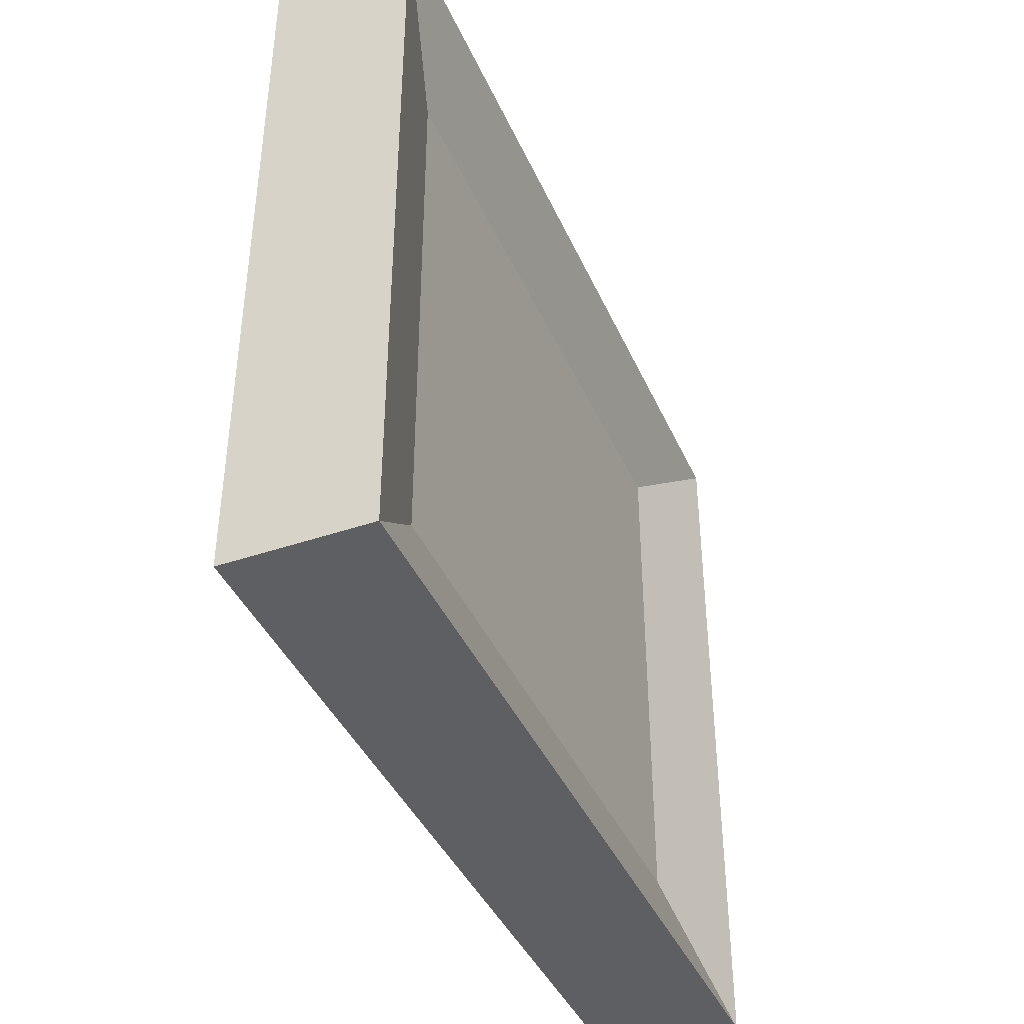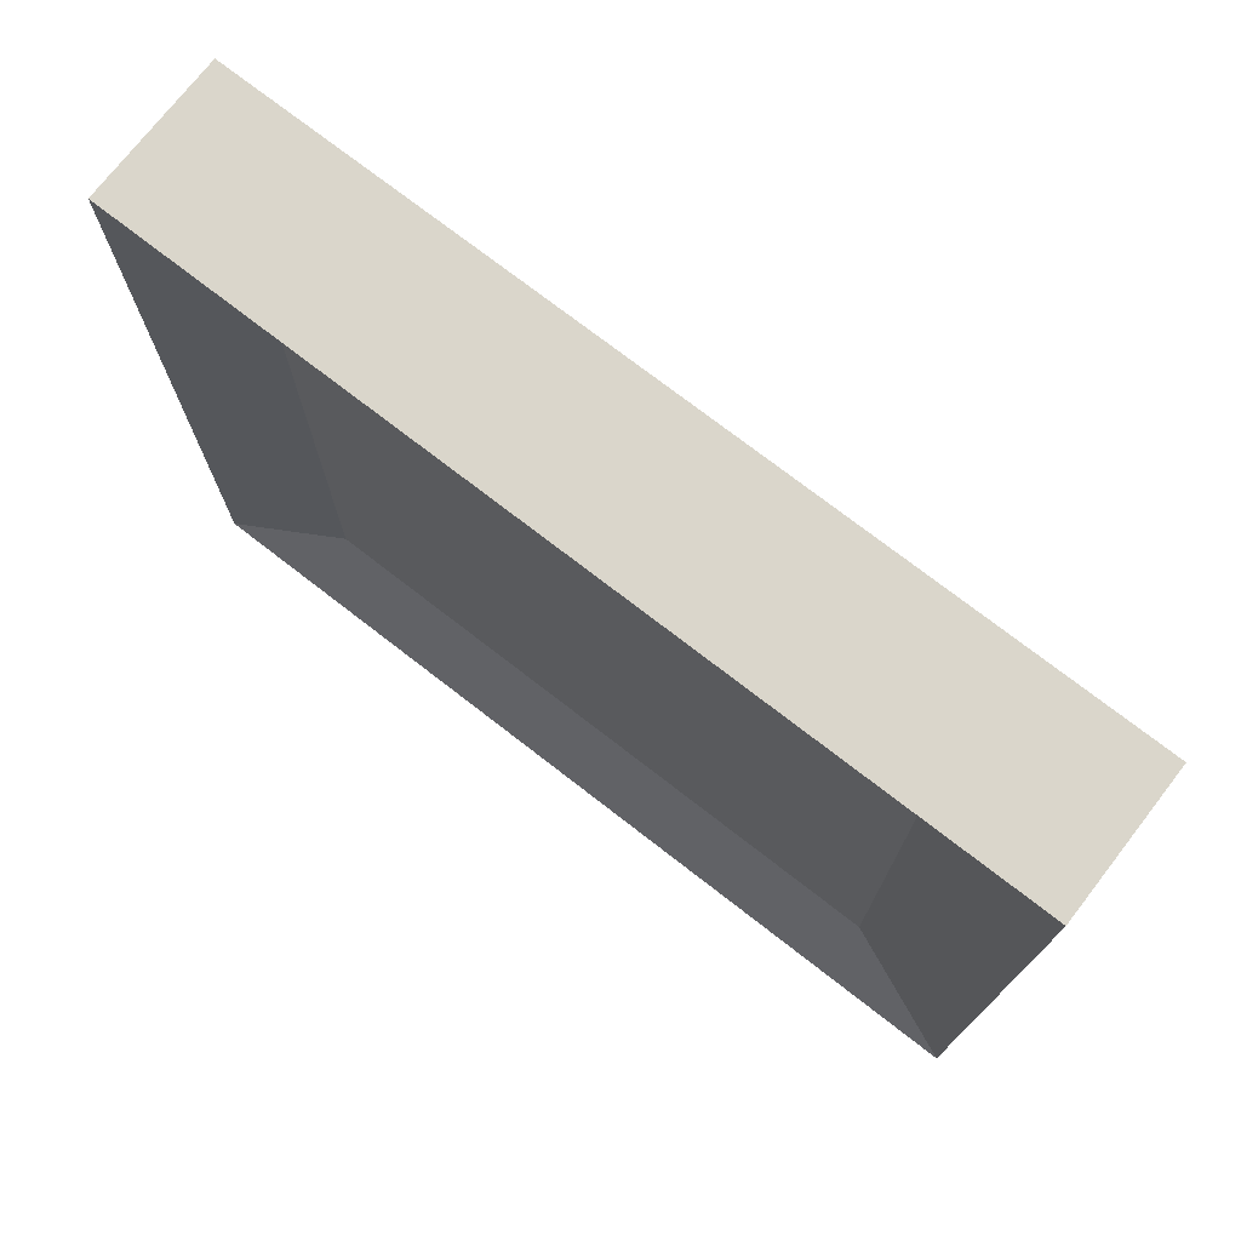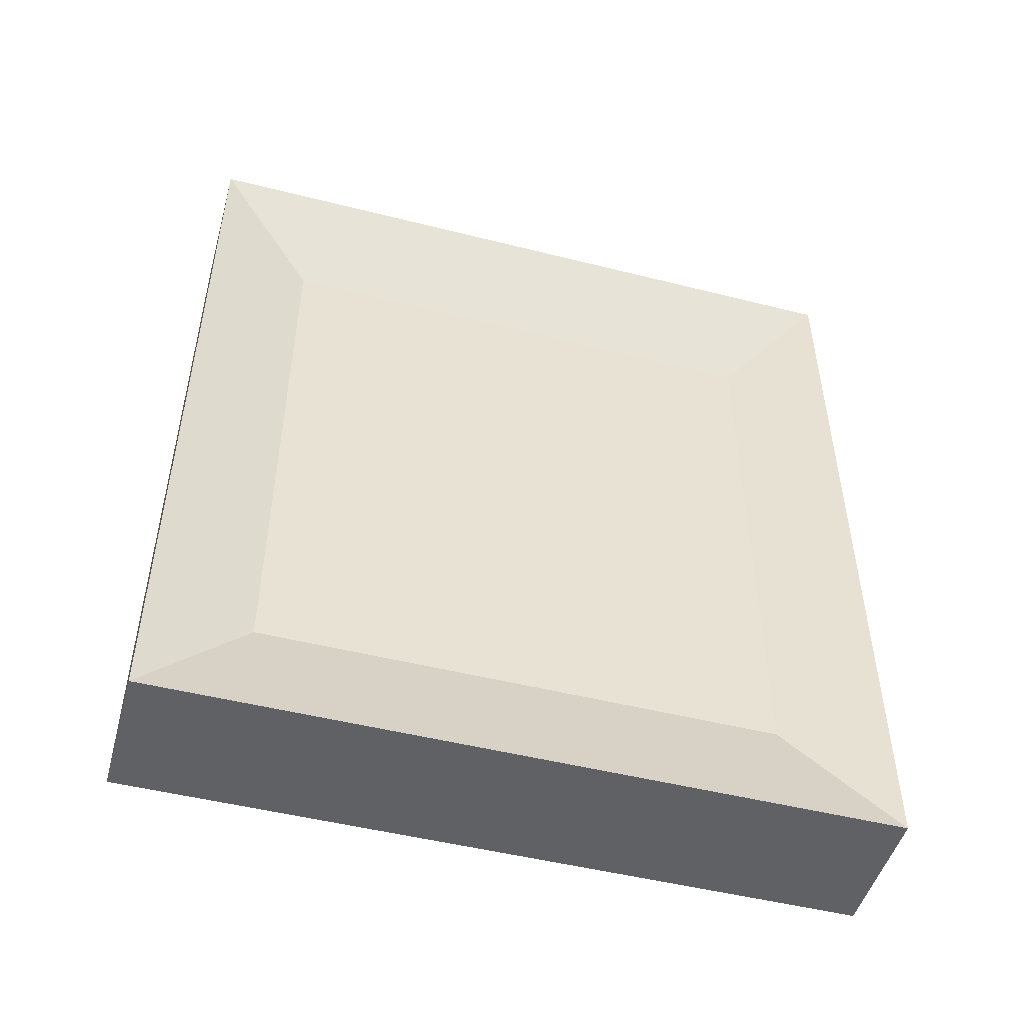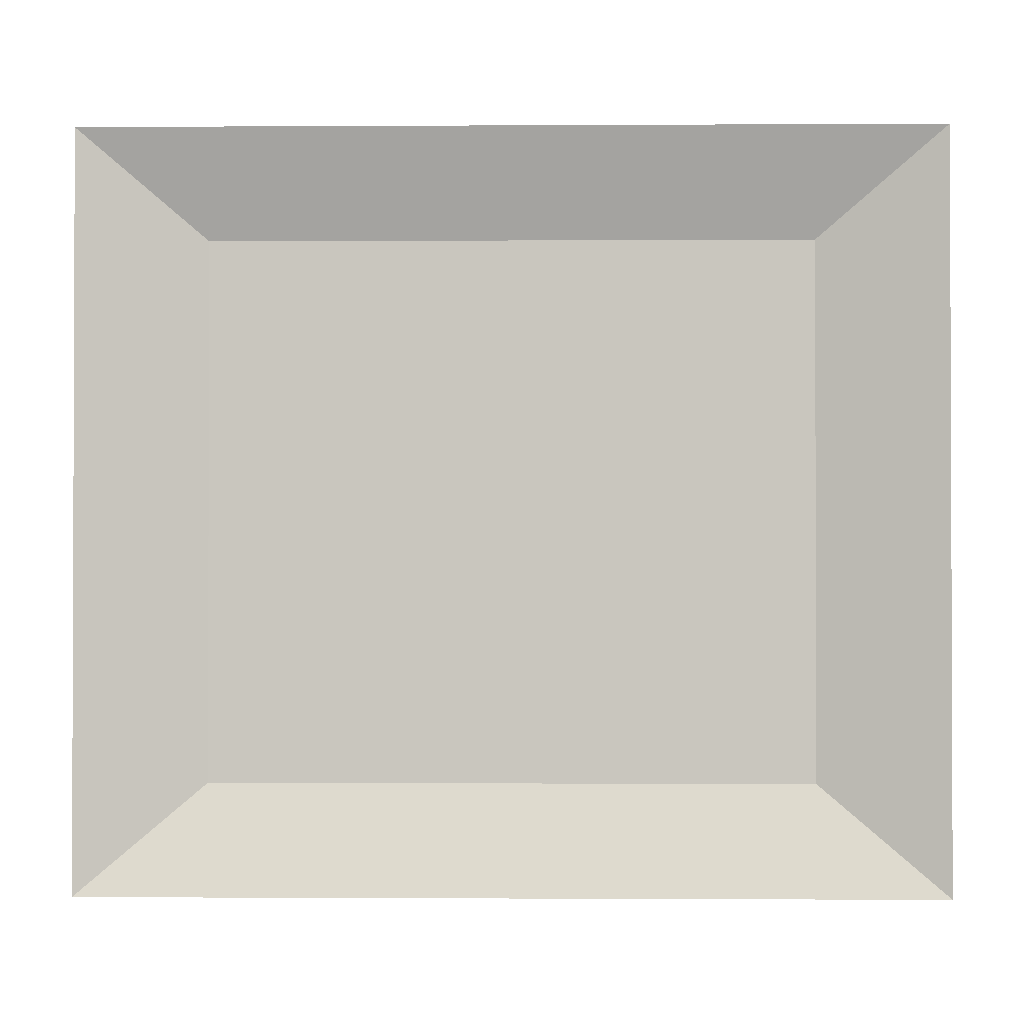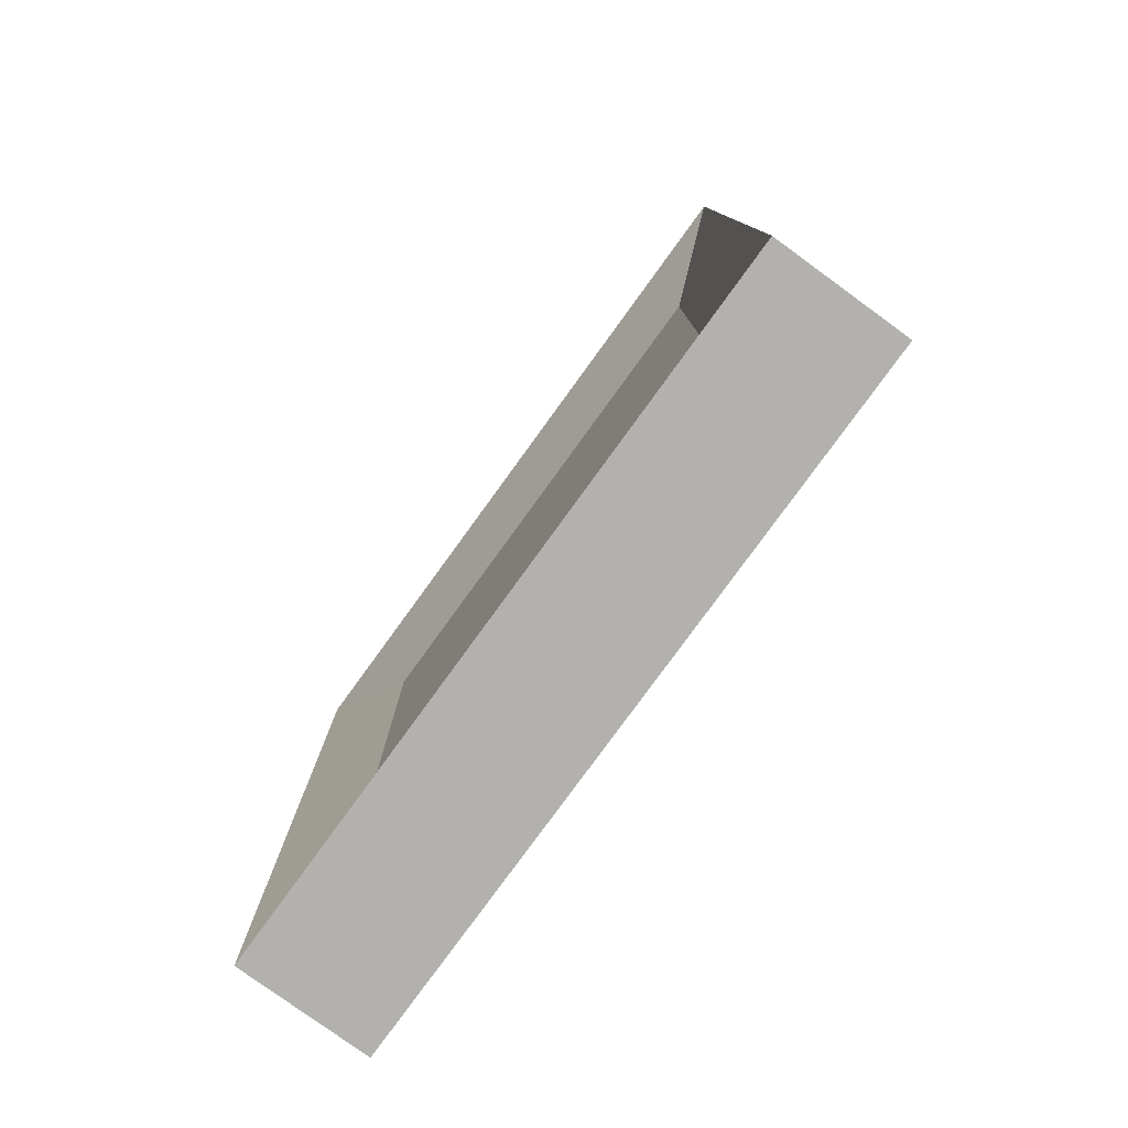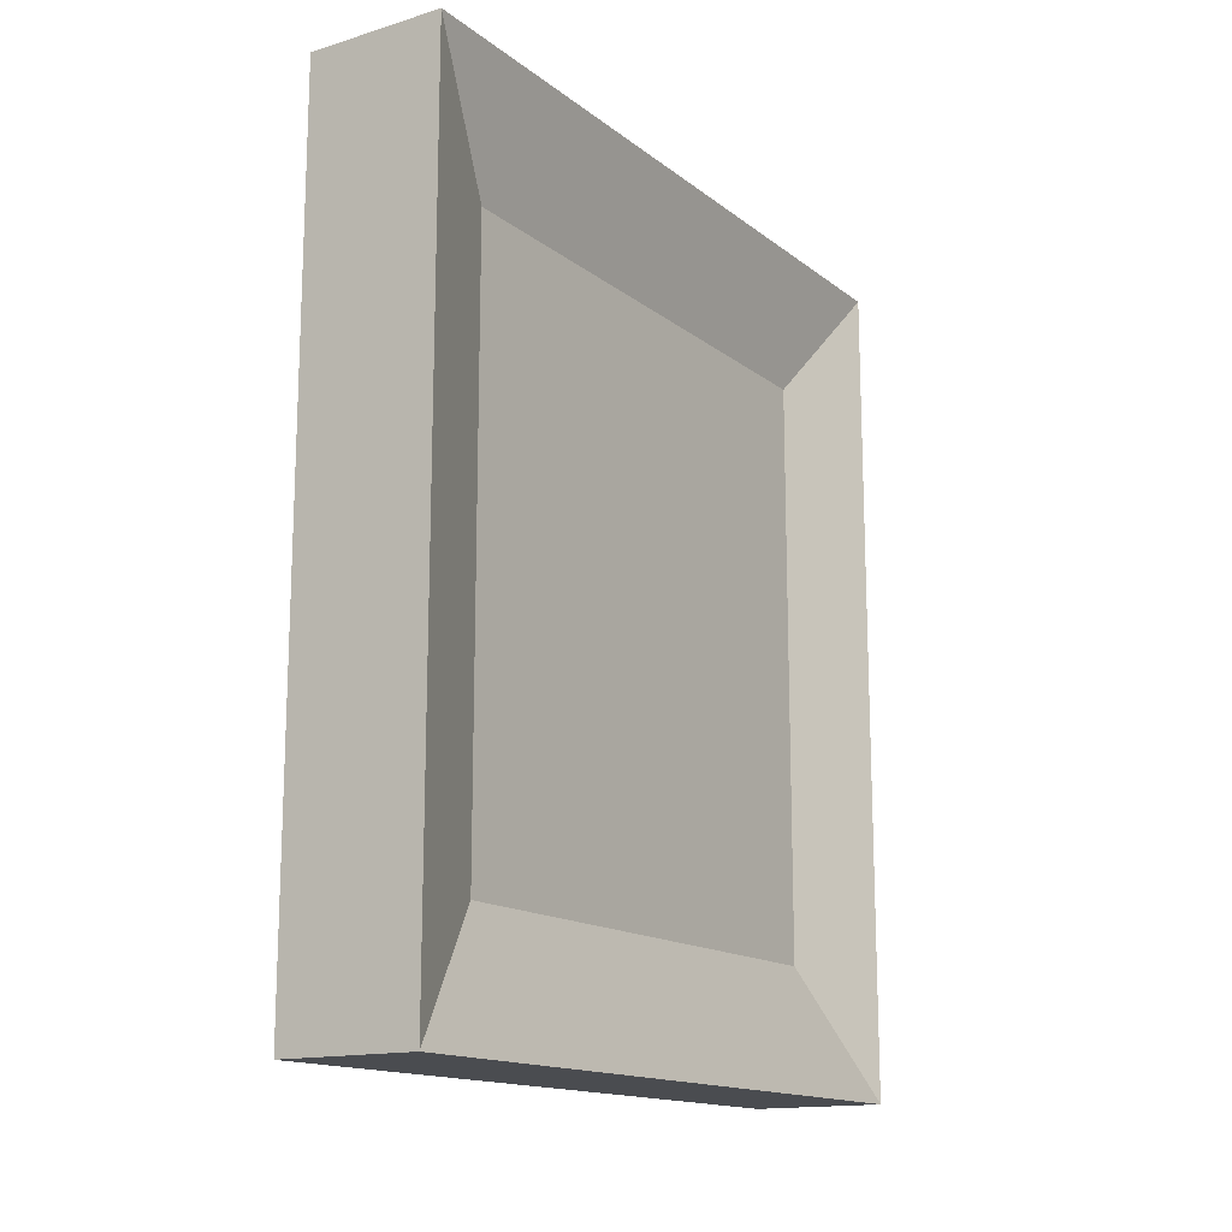
<metadata>
{"format":"obj","ext":"obj","renderer":"f3d","projection":"perspective","resolution":1024,"background":"white","views":[{"elev":-41.1,"azim":-157.4,"up":"+Z"},{"elev":74.1,"azim":-52.2,"up":"+Z"},{"elev":-49.2,"azim":-105.6,"up":"+Y"},{"elev":-1.1,"azim":-88.8,"up":"+Z"},{"elev":-79.2,"azim":-36.0,"up":"+Y"},{"elev":-15.0,"azim":32.8,"up":"+Y"}]}
</metadata>
<code>
o Cube
v 0.5 9.868 -3.817
v 0.5 1.333 -3.817
v 0.5 9.868 3.817
v 0.5 1.333 3.817
v -0.5 9.884 -3.831
v -0.5 1.317 -3.831
v -0.5 9.884 3.831
v -0.5 1.317 3.831
v 1 11.7 -5.367
v 1 -0.4942 -5.367
v 1 11.7 5.367
v 1 -0.4942 5.367
v -1 -0.4942 -5.367
v -1 -0.4942 5.367
v -1 11.7 5.367
v -1 11.7 -5.367
f 9 16 15 11
f 12 11 15 14
f 8 7 5 6
f 13 10 12 14
f 2 1 3 4
f 13 16 9 10
f 1 2 10 9
f 4 3 11 12
f 3 1 9 11
f 2 4 12 10
f 8 6 13 14
f 7 8 14 15
f 6 5 16 13
f 5 7 15 16

</code>
